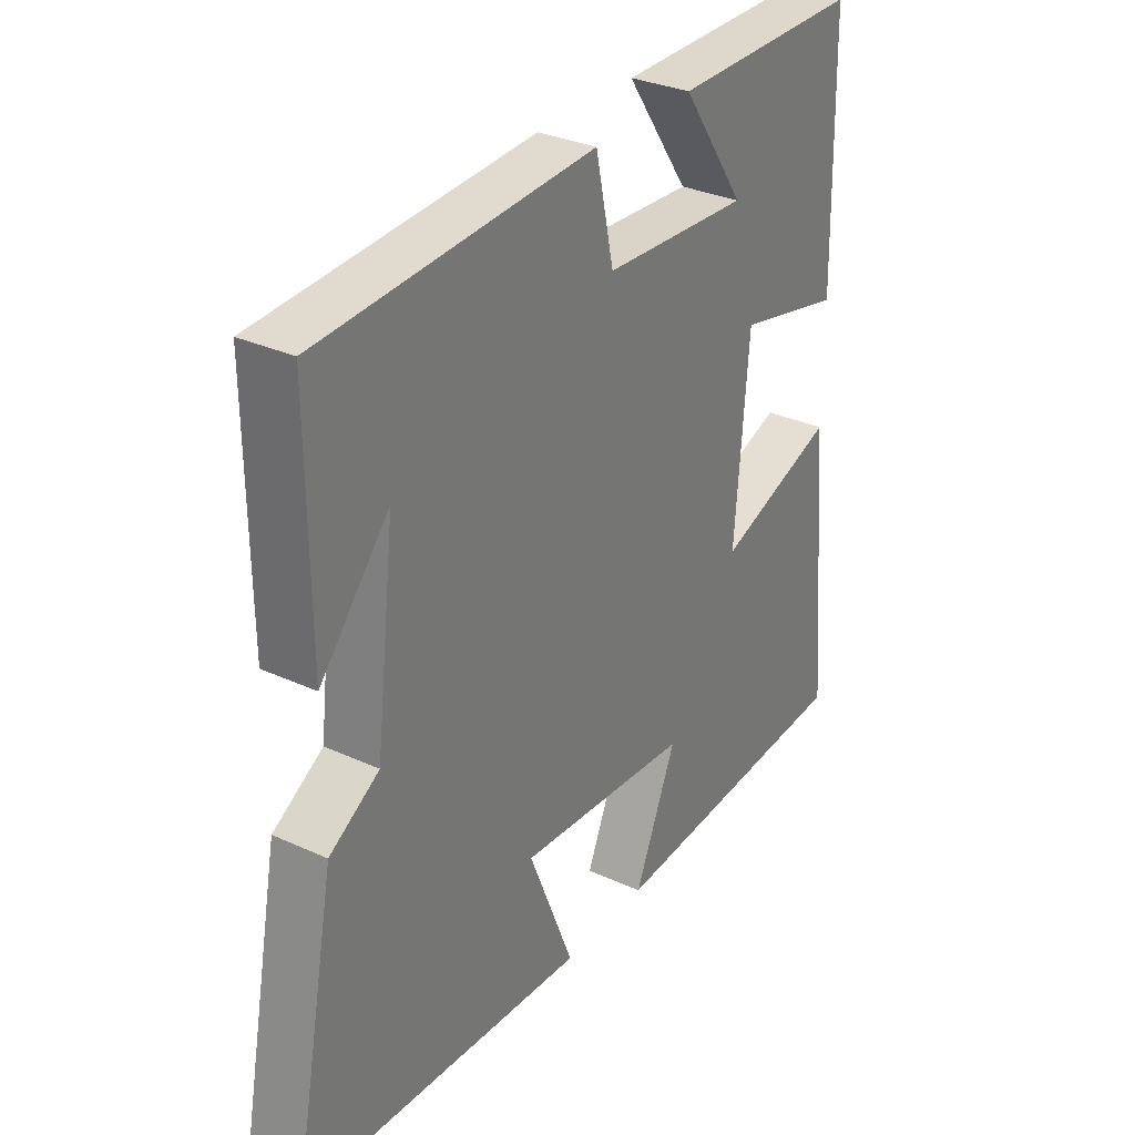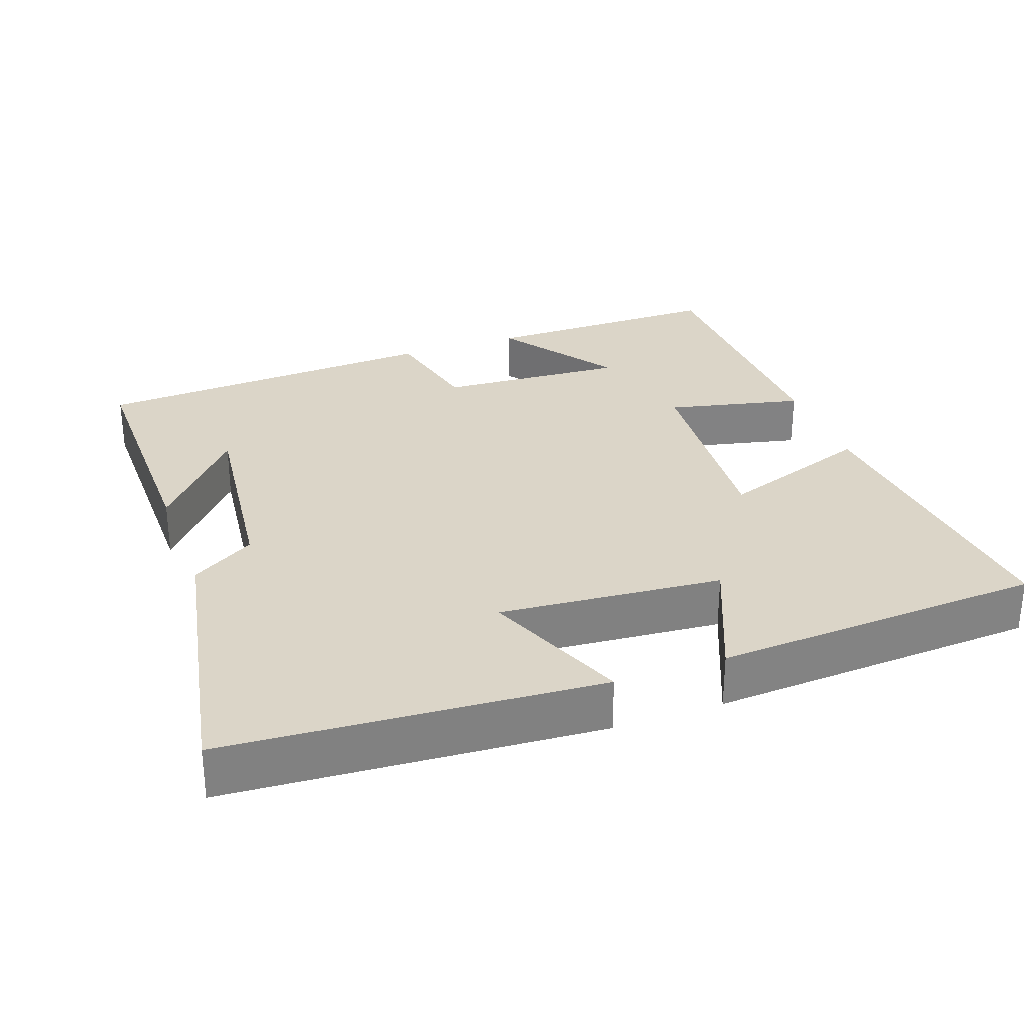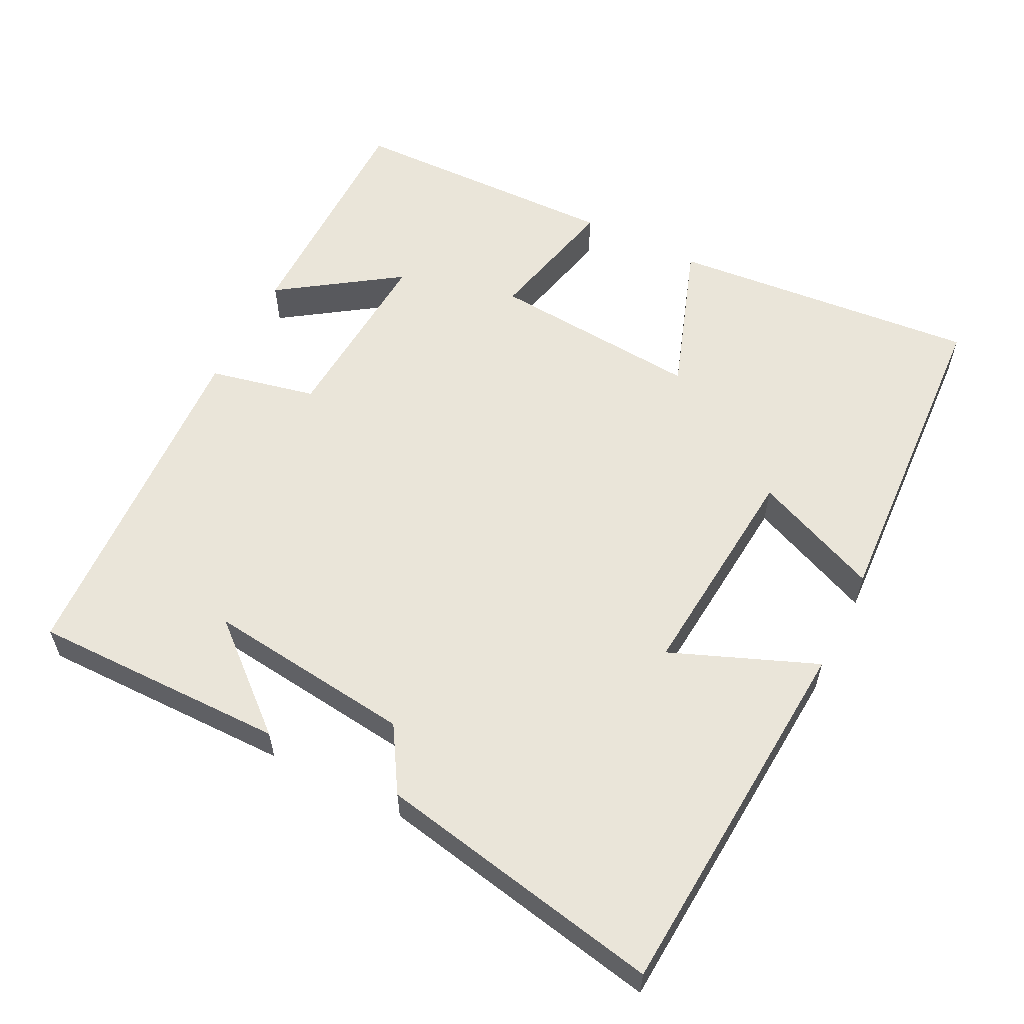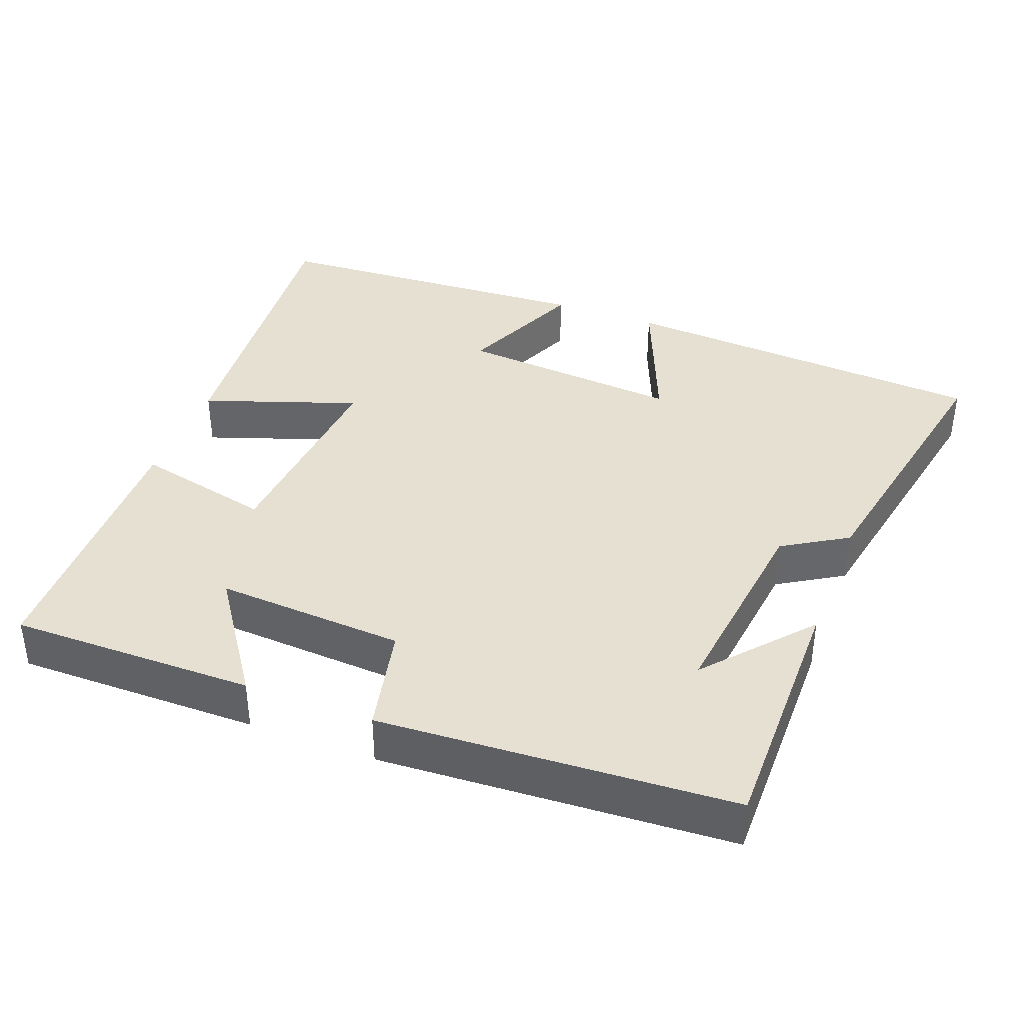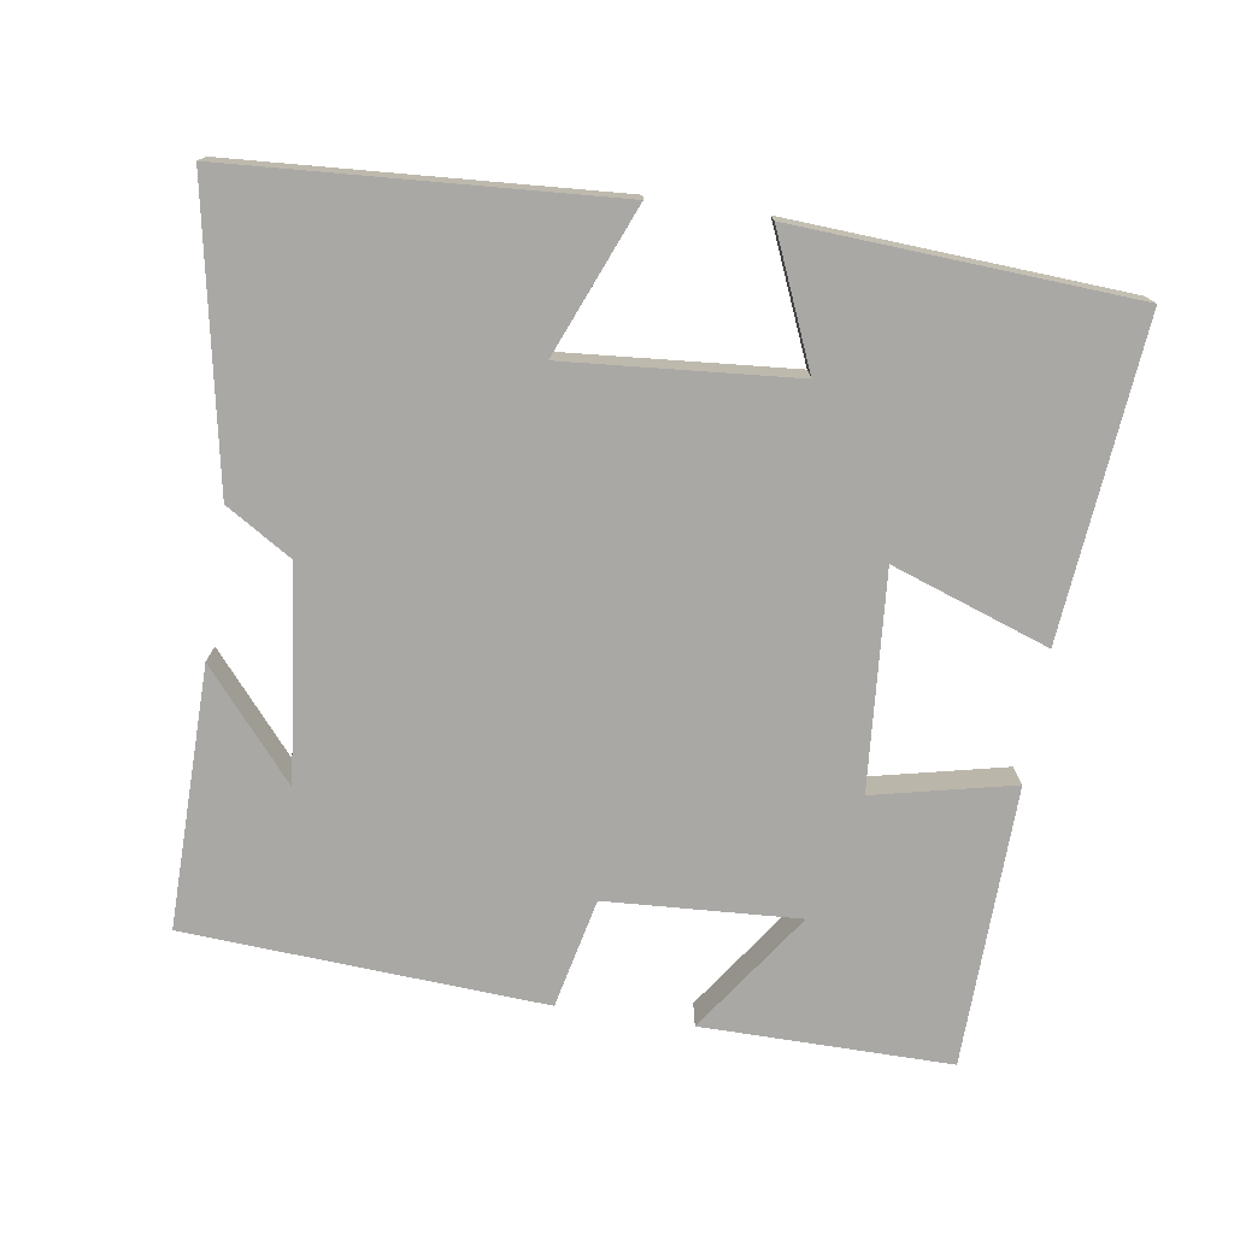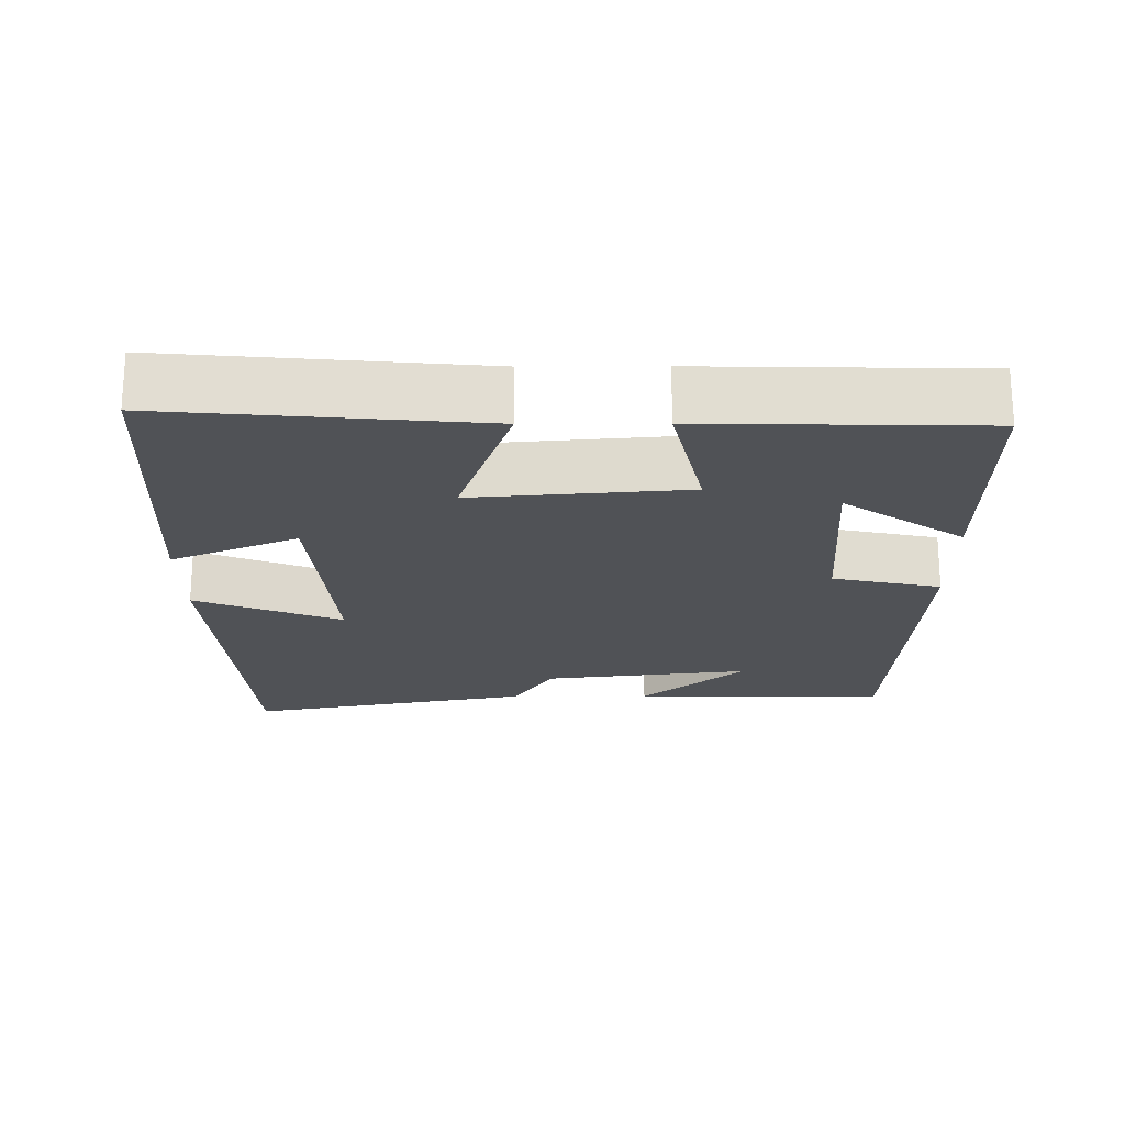
<metadata>
{"format":"obj","ext":"obj","renderer":"f3d","projection":"perspective","resolution":1024,"background":"white","views":[{"elev":31.4,"azim":123.0,"up":"+Z"},{"elev":29.6,"azim":160.0,"up":"+Y"},{"elev":57.8,"azim":116.8,"up":"+Y"},{"elev":38.4,"azim":20.8,"up":"+Y"},{"elev":-75.1,"azim":171.1,"up":"+Y"},{"elev":-20.9,"azim":-89.7,"up":"+Y"}]}
</metadata>
<code>
v 0.502 0.07 0.473
v 0.5 0.07 0.123
v 0.378 0.07 0.265
v 0.412 0.07 -0.019
v 0.5 0.07 -0.073
v 0.576 0.07 -0.465
v 0.067 0.07 -0.5
v 0.147 0.07 -0.301
v -0.159 0.07 -0.327
v -0.085 0.07 -0.5
v -0.538 0.07 -0.475
v -0.5 0.07 -0.05
v -0.289 0.07 -0.123
v -0.313 0.07 0.167
v -0.5 0.07 0.124
v -0.492 0.07 0.501
v -0.158 0.07 0.5
v -0.27 0.07 0.337
v -0.012 0.07 0.353
v 0.02 0.07 0.5
v 0.502 0 0.473
v 0.5 0 0.123
v 0.378 0 0.265
v 0.412 0 -0.019
v 0.5 0 -0.073
v 0.576 0 -0.465
v 0.067 0 -0.5
v 0.147 0 -0.301
v -0.159 0 -0.327
v -0.085 0 -0.5
v -0.538 0 -0.475
v -0.5 0 -0.05
v -0.289 0 -0.123
v -0.313 0 0.167
v -0.5 0 0.124
v -0.492 0 0.501
v -0.158 0 0.5
v -0.27 0 0.337
v -0.012 0 0.353
v 0.02 0 0.5
f 19 20 1
f 15 16 17 18
f 14 15 18 19
f 13 14 19 1
f 11 12 13
f 10 11 13
f 9 10 13
f 8 9 13
f 6 7 8
f 5 6 8
f 4 5 8
f 3 4 8 13
f 1 2 3
f 1 3 13
f 21 40 39
f 38 37 36 35
f 39 38 35 34
f 21 39 34 33
f 33 32 31
f 33 31 30
f 33 30 29
f 33 29 28
f 28 27 26
f 28 26 25
f 28 25 24
f 33 28 24 23
f 23 22 21
f 33 23 21
f 1 21 22 2
f 2 22 23 3
f 3 23 24 4
f 4 24 25 5
f 5 25 26 6
f 6 26 27 7
f 7 27 28 8
f 8 28 29 9
f 9 29 30 10
f 10 30 31 11
f 11 31 32 12
f 12 32 33 13
f 13 33 34 14
f 14 34 35 15
f 15 35 36 16
f 16 36 37 17
f 17 37 38 18
f 18 38 39 19
f 19 39 40 20
f 20 40 21 1

</code>
